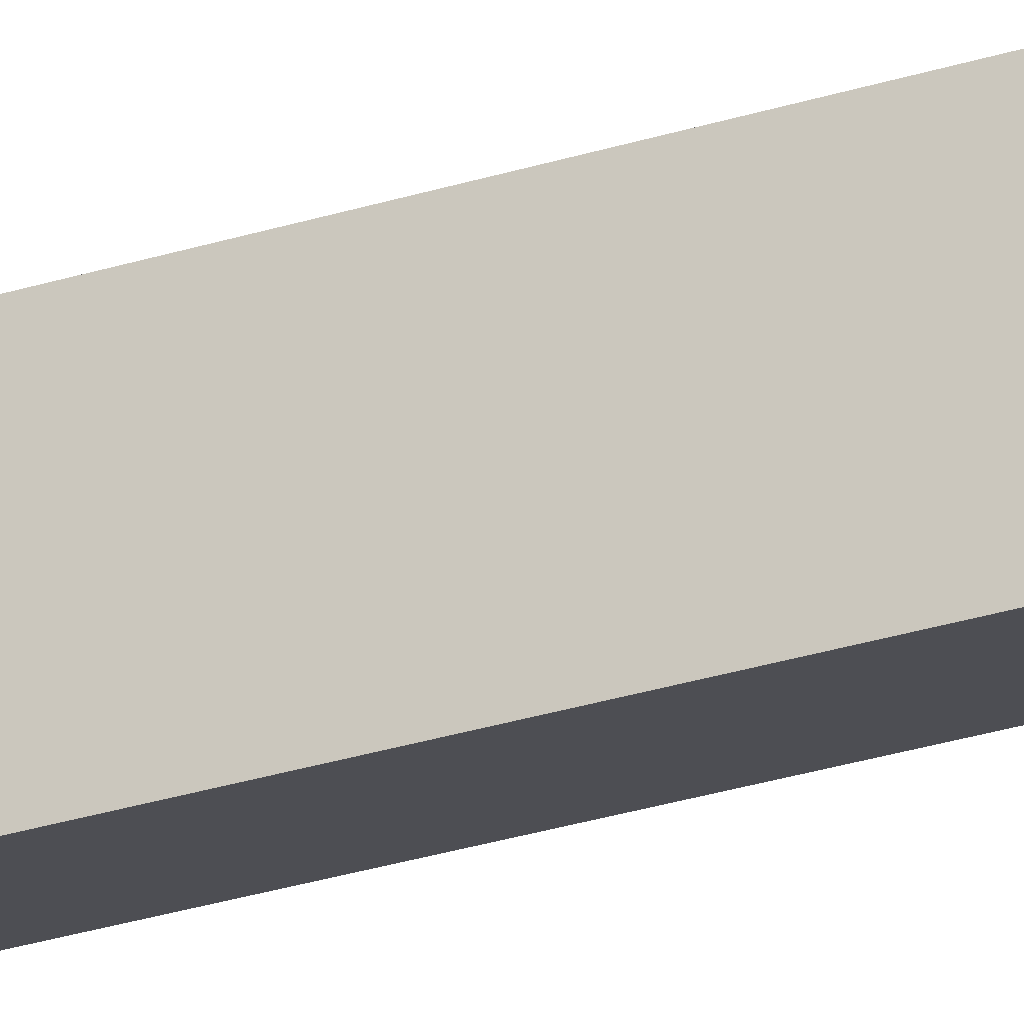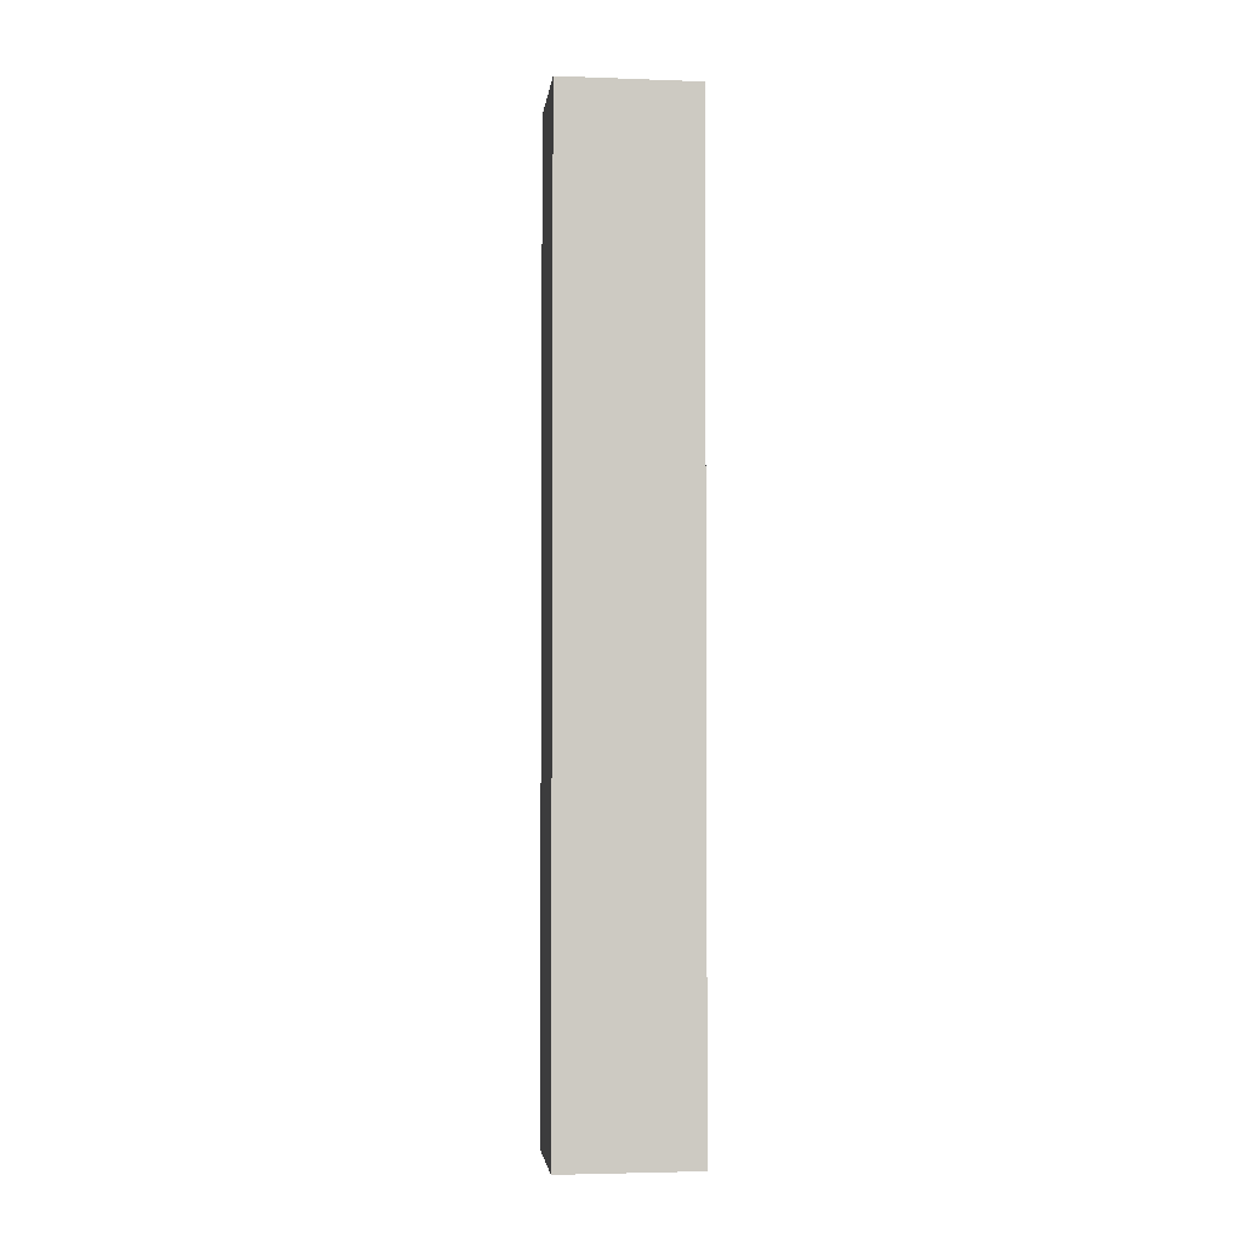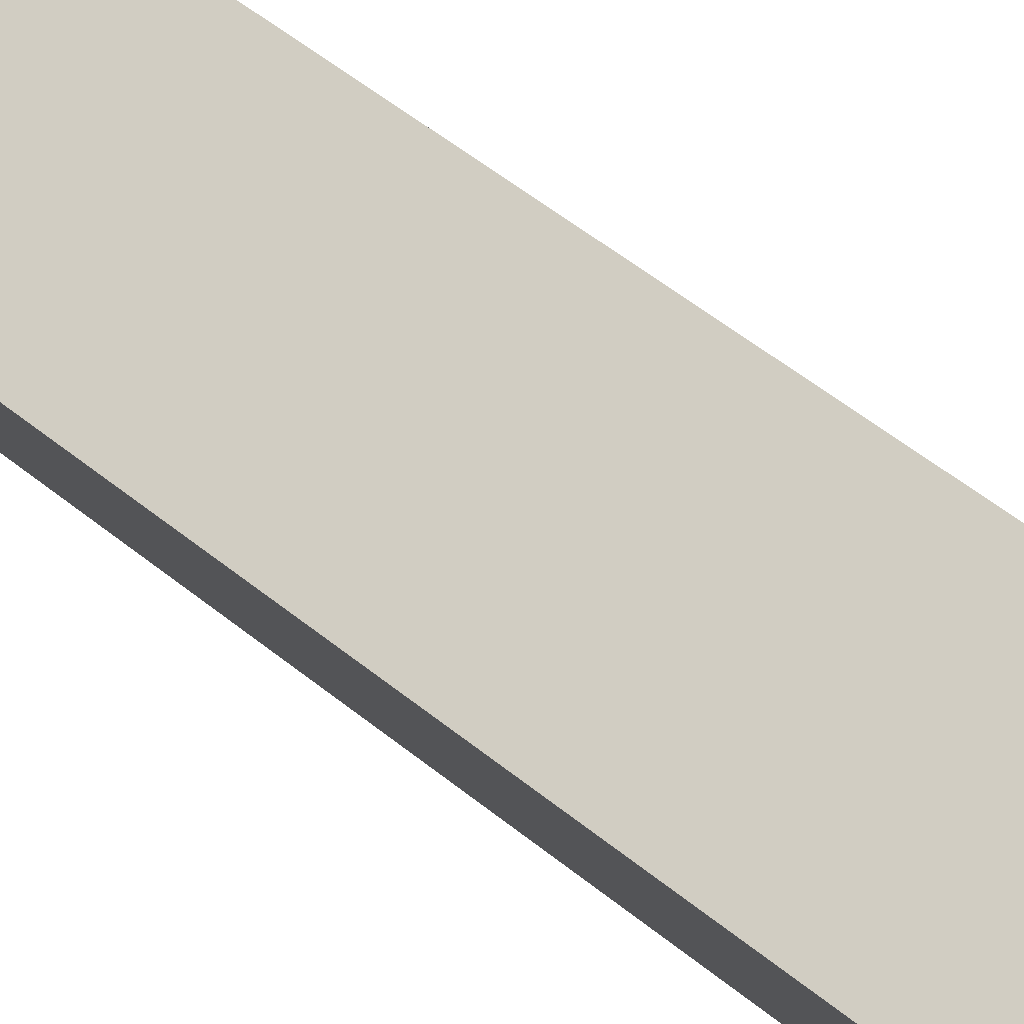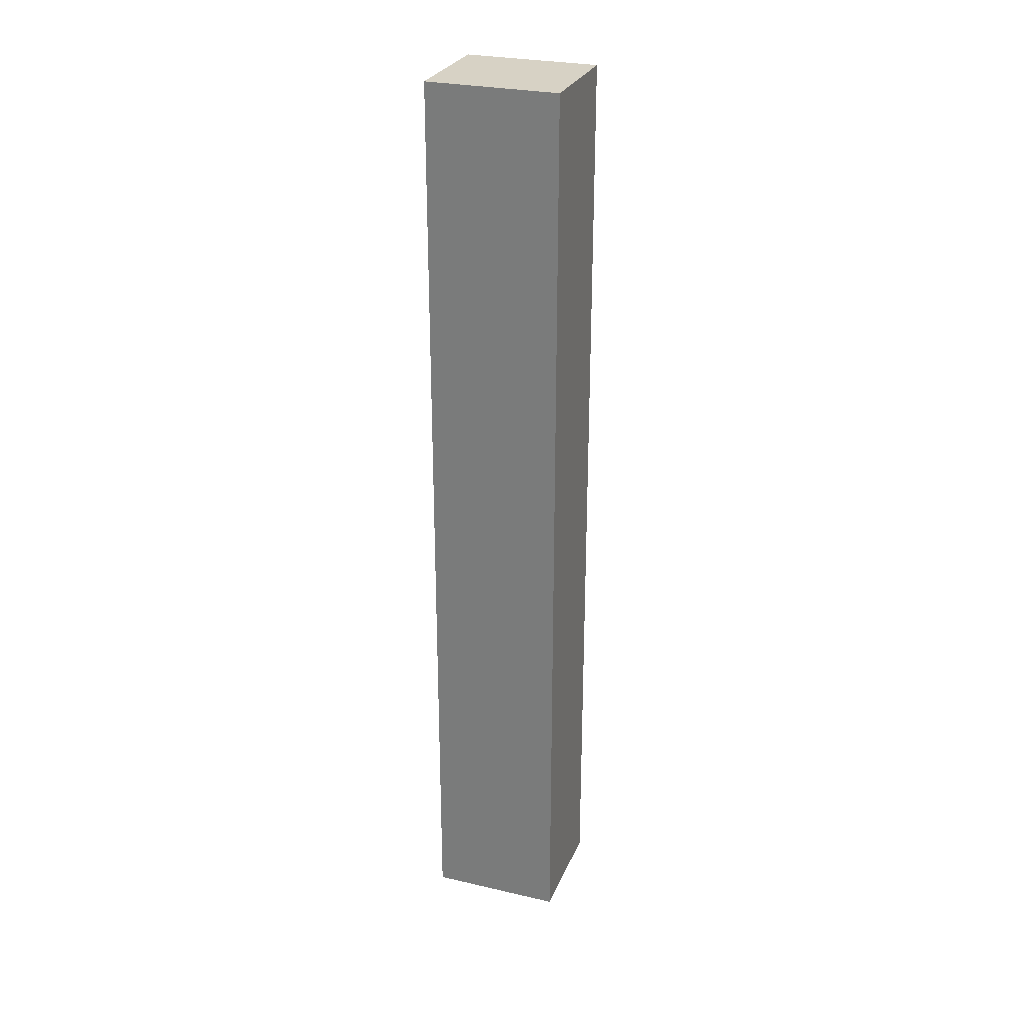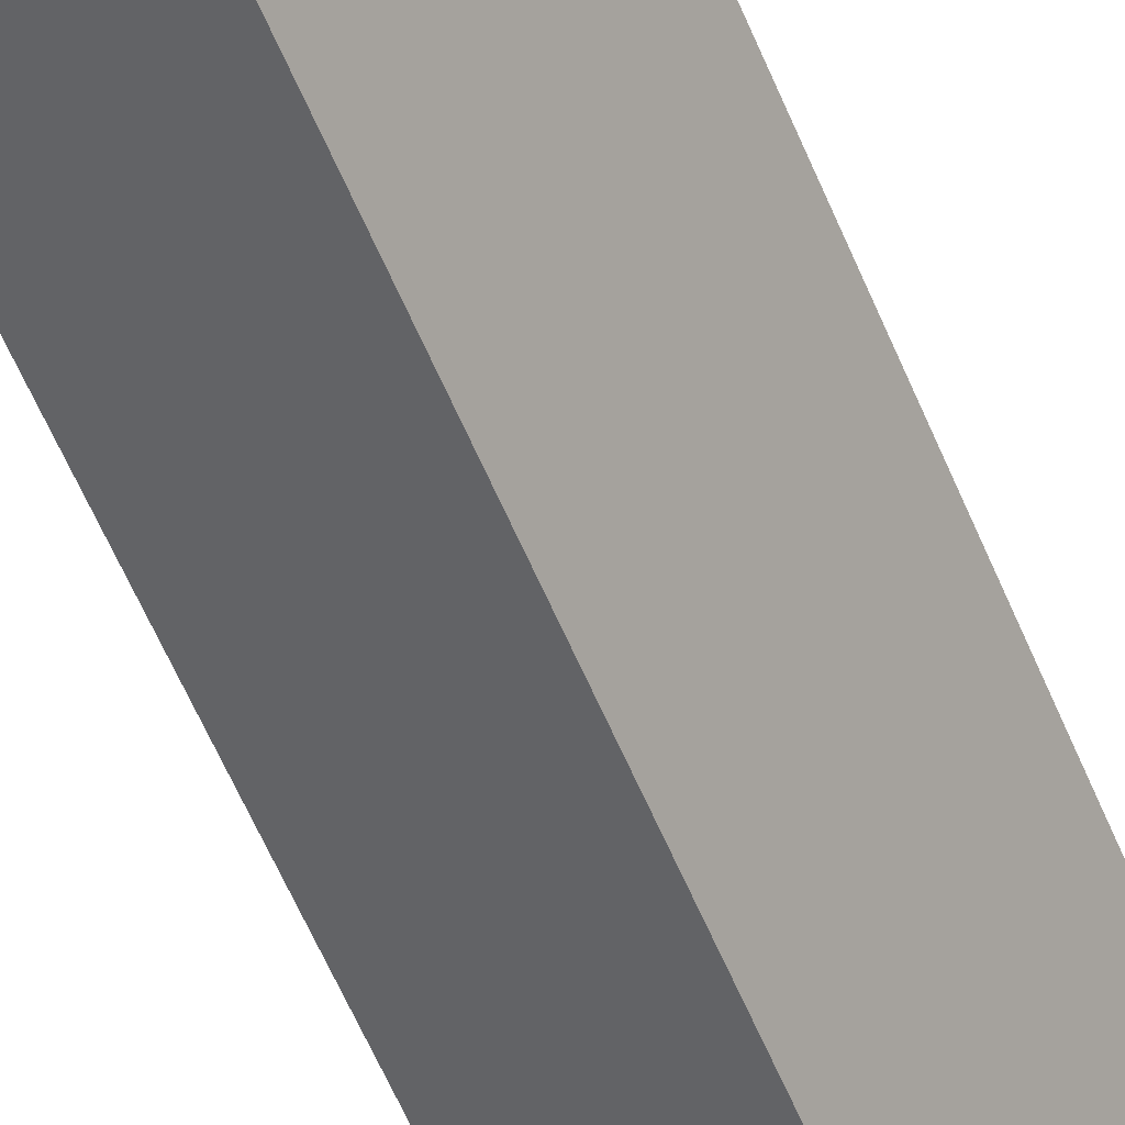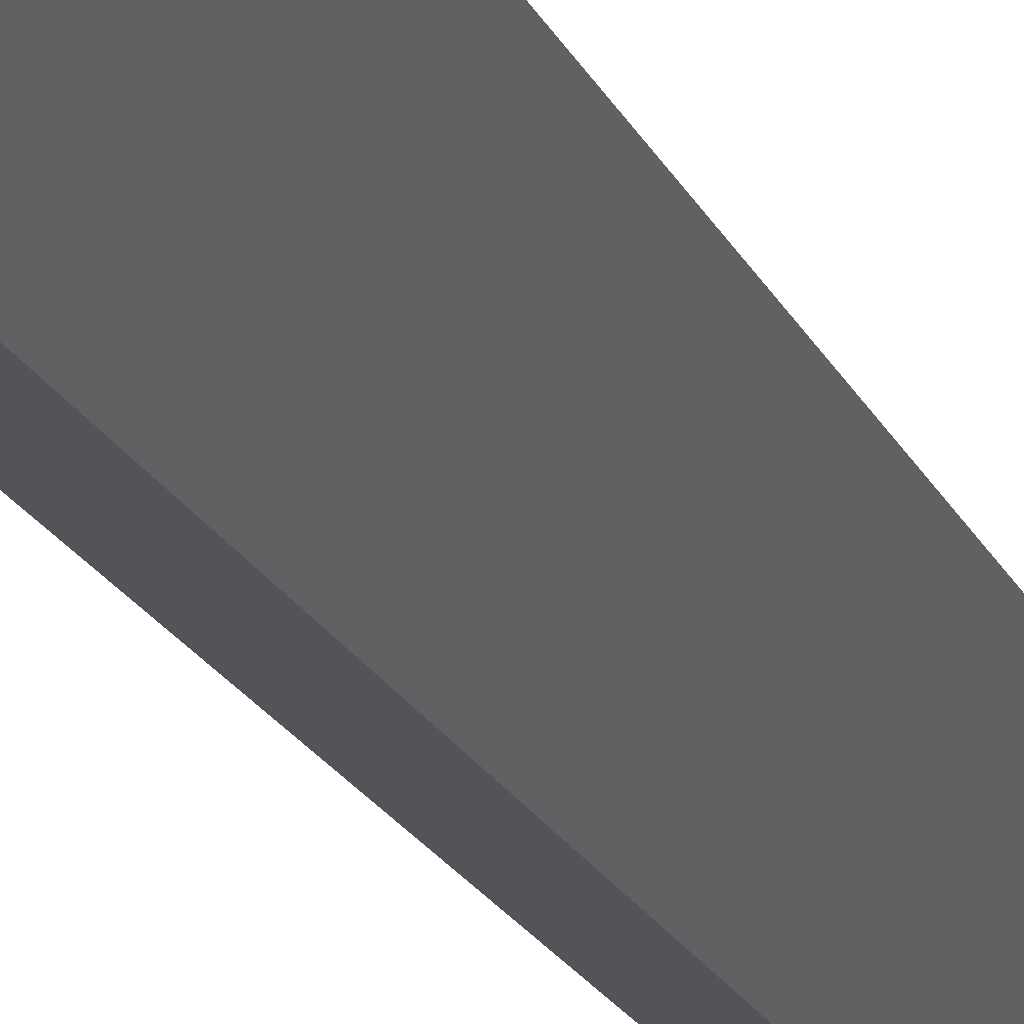
<metadata>
{"format":"obj","ext":"obj","renderer":"f3d","projection":"perspective","resolution":1024,"background":"white","views":[{"elev":-45.7,"azim":107.8,"up":"+Z"},{"elev":-3.4,"azim":-65.6,"up":"+Y"},{"elev":41.7,"azim":136.4,"up":"+Z"},{"elev":27.6,"azim":140.7,"up":"+Y"},{"elev":-57.0,"azim":22.1,"up":"+Z"},{"elev":-18.9,"azim":18.1,"up":"+Z"}]}
</metadata>
<code>
v  3.798 21.31 1.23
v  0 21.31 1.305e-15
v  1.564 21.31 2.584
v  2.235 21.31 -1.353
v  1.564 -1.582e-16 2.584
v  3.798 -7.532e-17 1.23
v  2.235 8.285e-17 -1.353
v  0 0 0
g defaultobject
f 1 2 3
f 2 1 4
f 5 1 3
f 1 5 6
f 6 4 1
f 4 6 7
f 7 2 4
f 2 7 8
f 8 3 2
f 3 8 5
f 8 6 5
f 6 8 7

</code>
